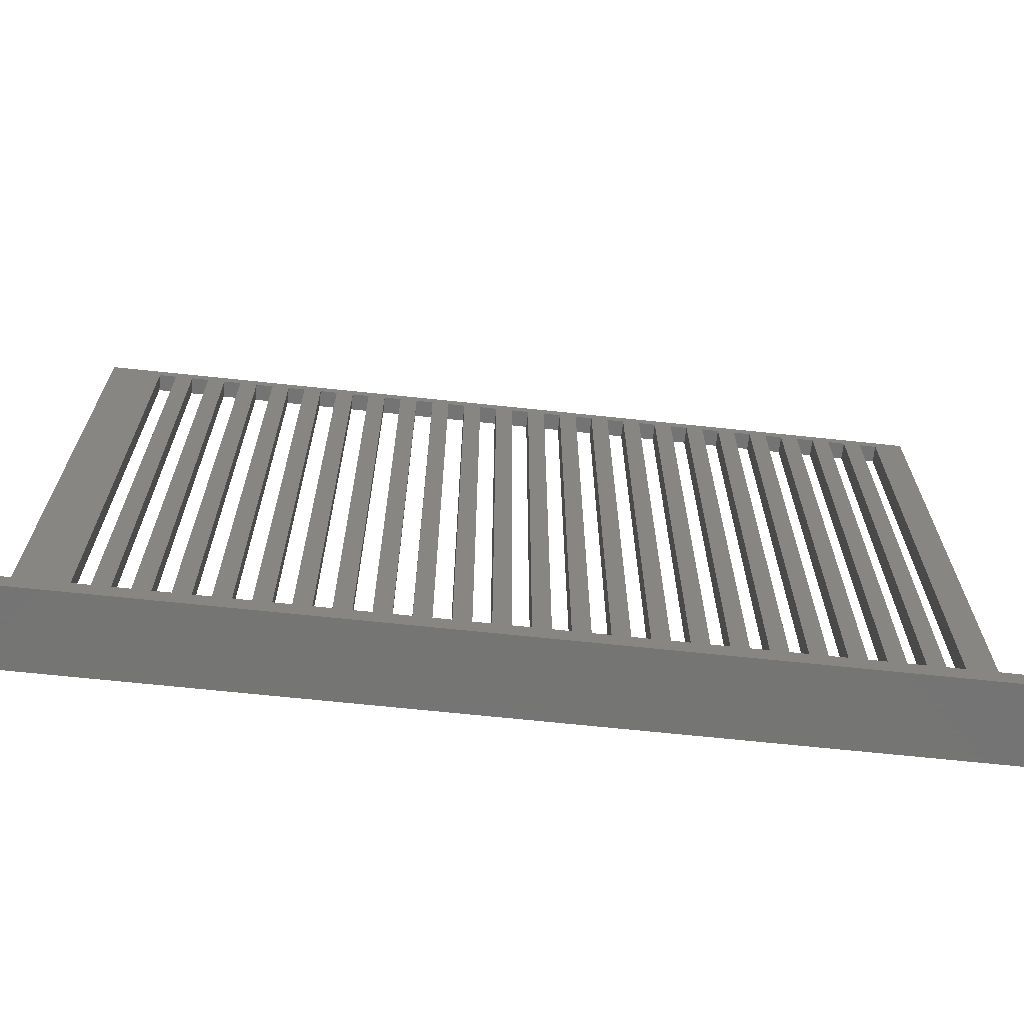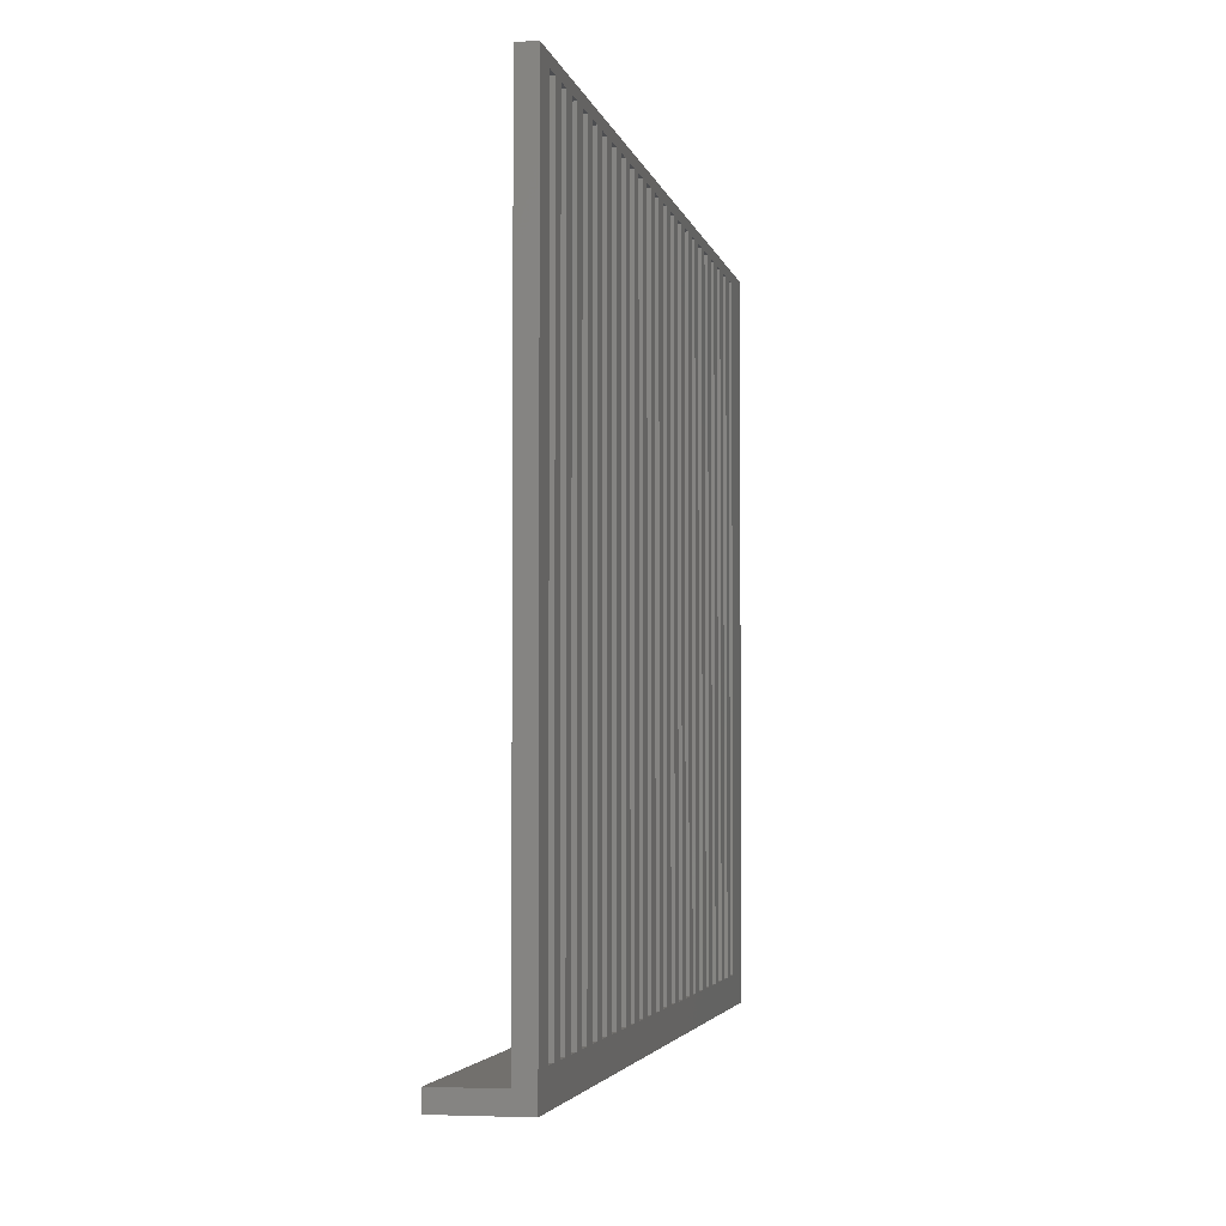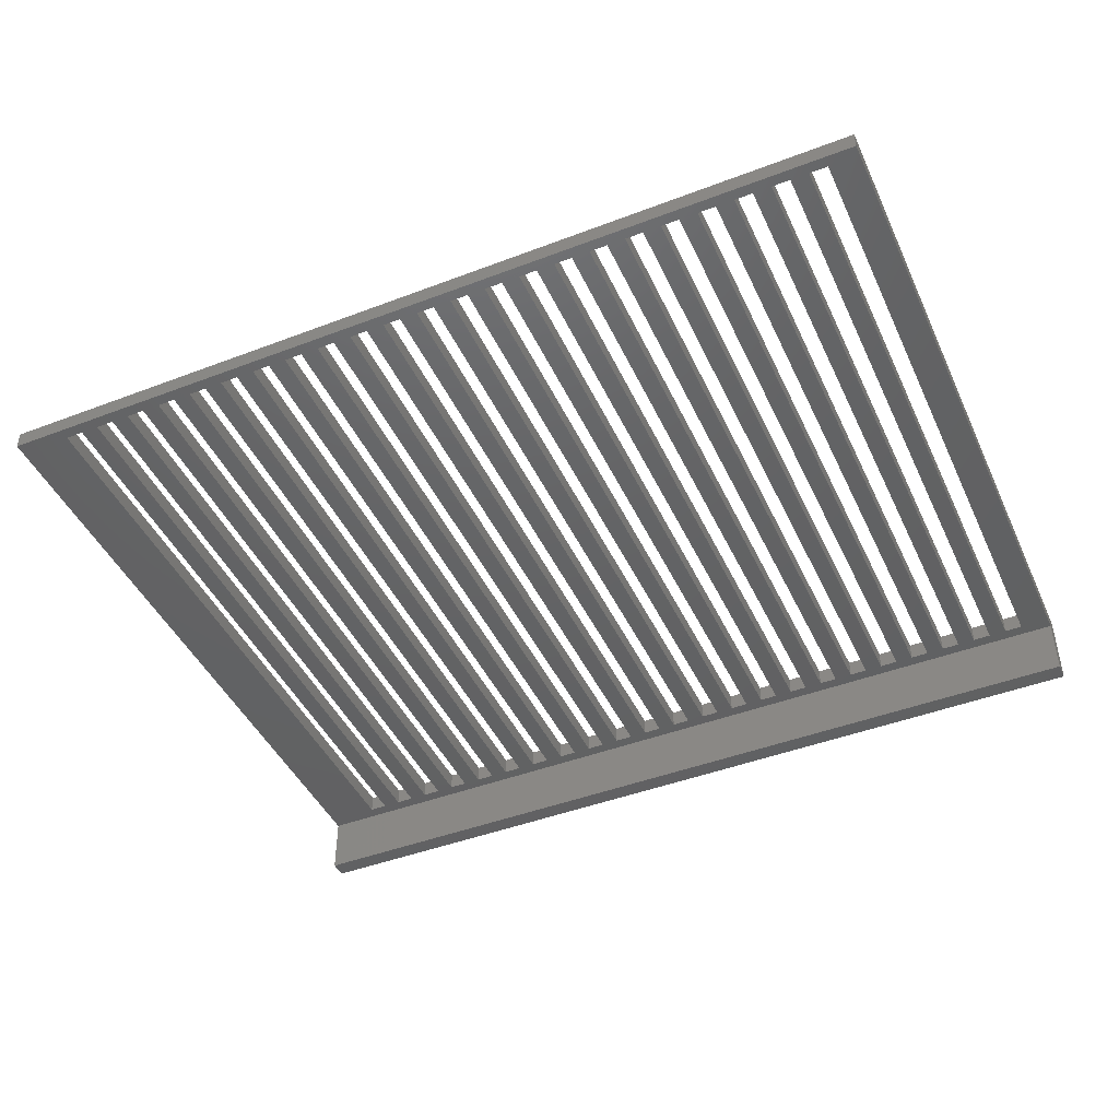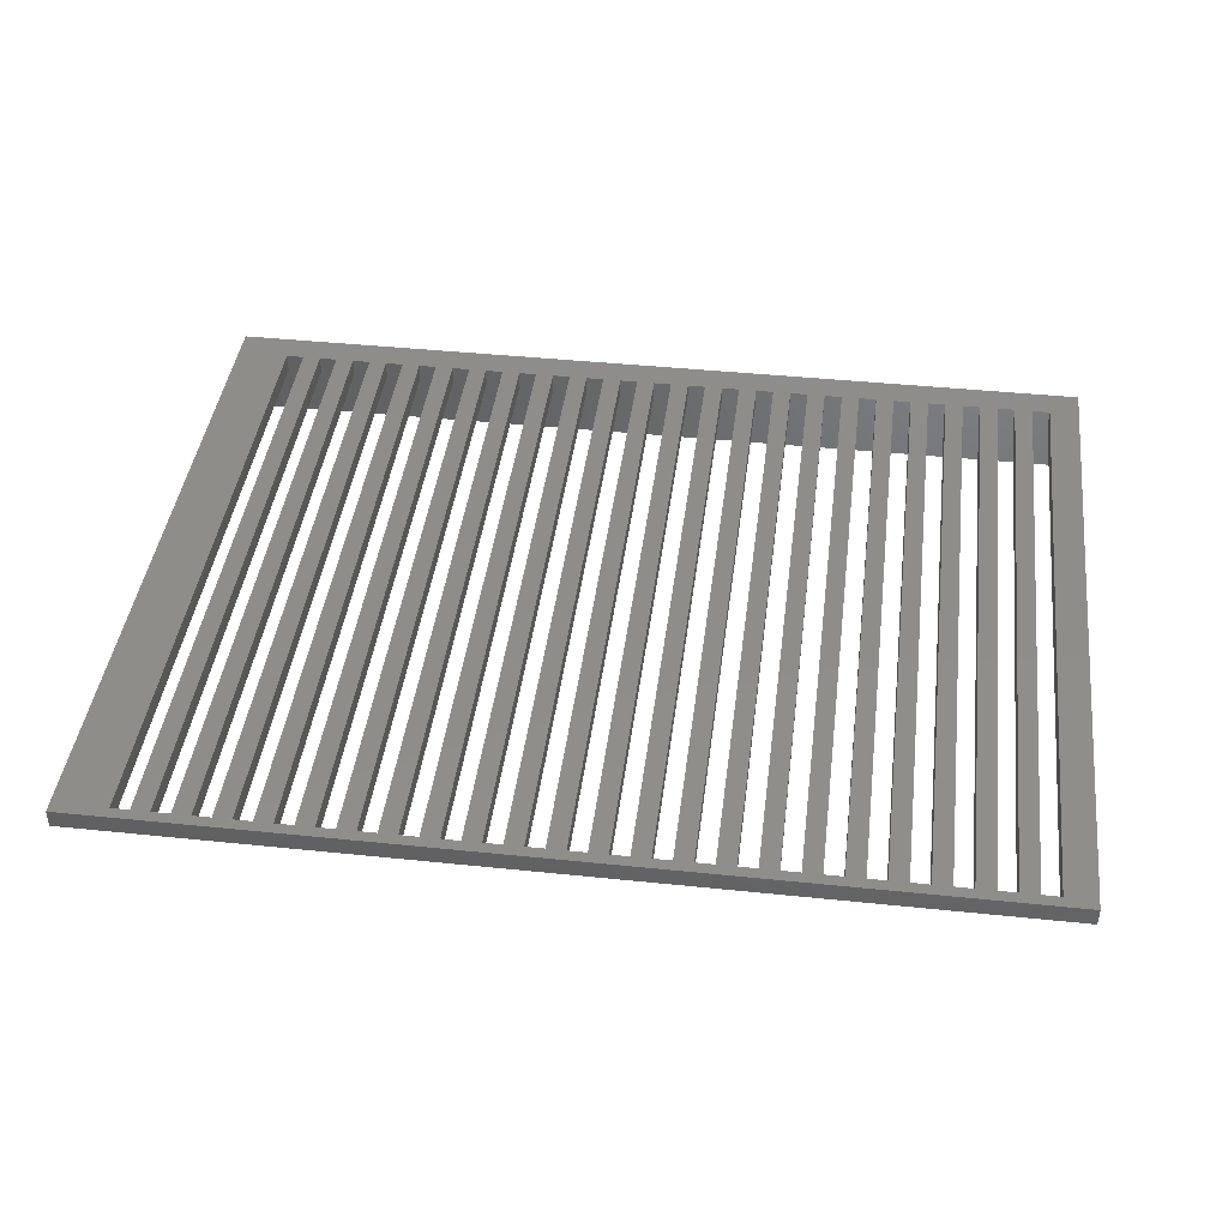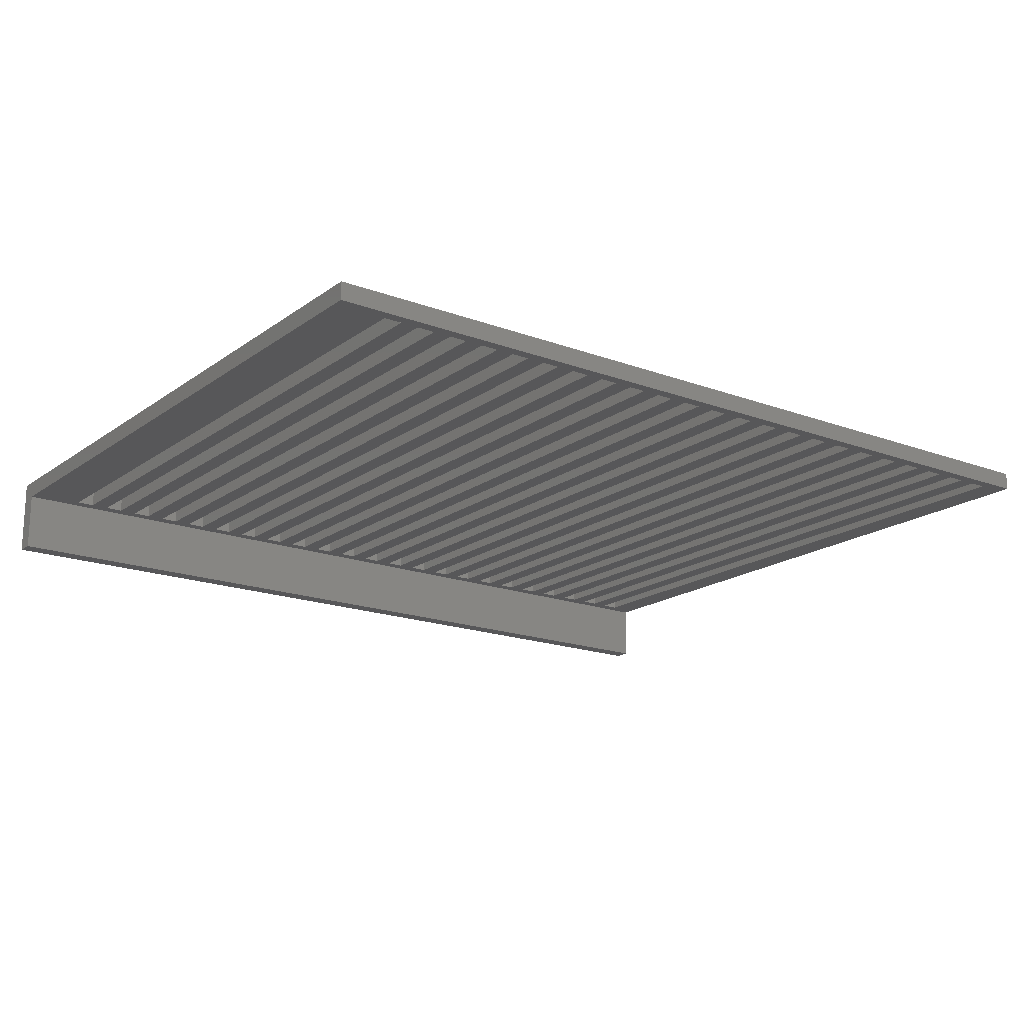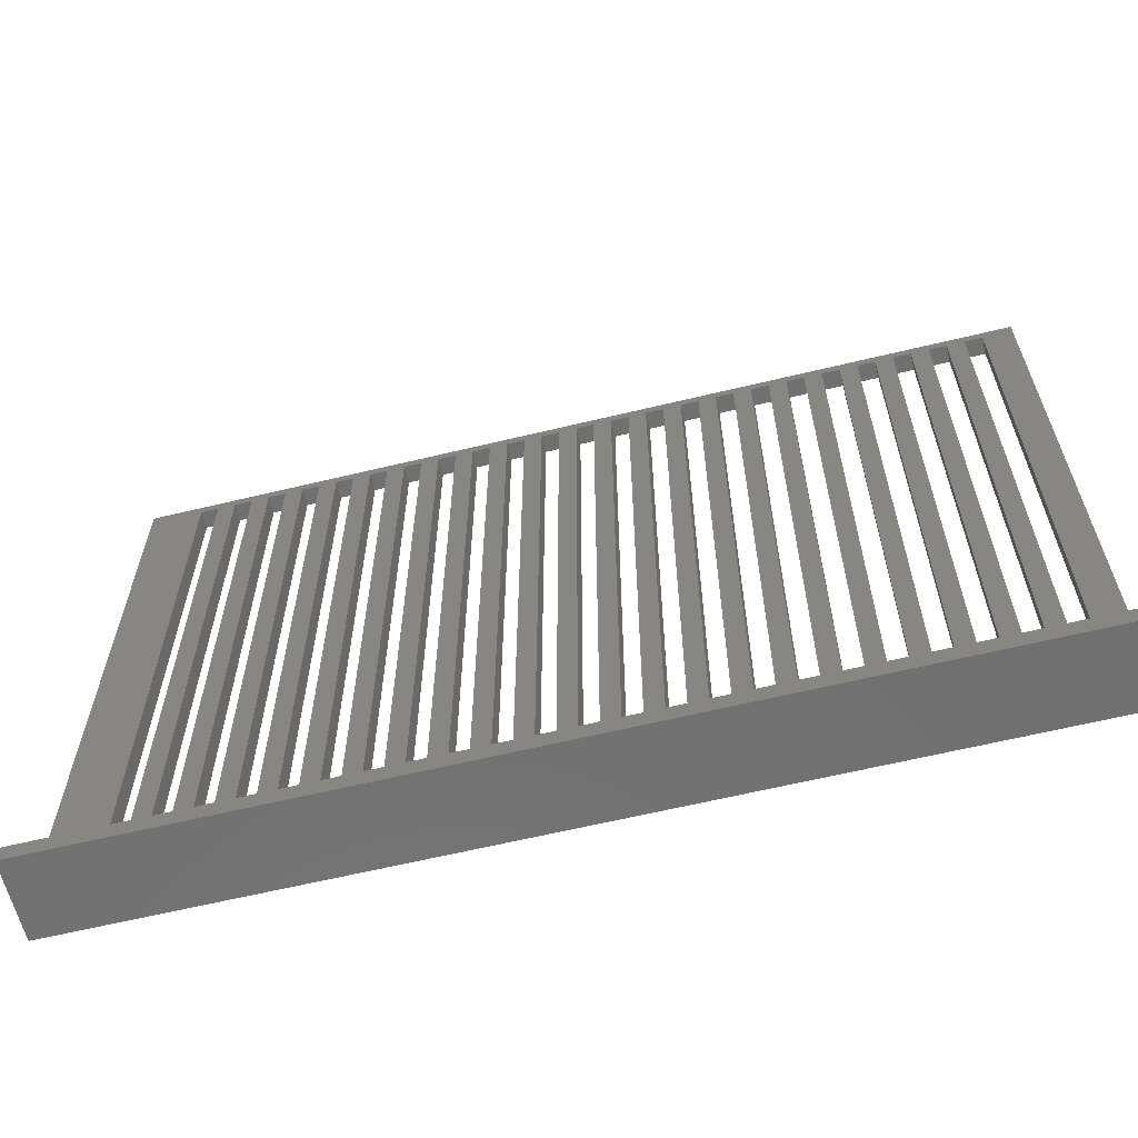
<metadata>
{"format":"stl","ext":"stl","renderer":"f3d","projection":"perspective","resolution":1024,"background":"white","views":[{"elev":-67.0,"azim":173.9,"up":"+Y"},{"elev":-3.4,"azim":-78.8,"up":"+Y"},{"elev":-44.7,"azim":-156.1,"up":"+Z"},{"elev":42.1,"azim":-172.9,"up":"+Z"},{"elev":-17.8,"azim":143.8,"up":"+Z"},{"elev":-62.3,"azim":-166.2,"up":"+Y"}]}
</metadata>
<code>
# stl→obj: 196 verts, 480 faces
v -169 113 36
v -172 113 33
v -169 113 33
v -172 113 36
v -145 113 36
v -148 113 33
v -145 113 33
v -148 113 36
v -157 113 36
v -160 113 33
v -157 113 33
v -160 113 36
v -121 113 36
v -124 113 33
v -121 113 33
v -124 113 36
v -175 113 36
v -178 113 33
v -175 113 33
v -178 113 36
v -115 113 36
v -118 113 33
v -115 113 33
v -118 113 36
v -133 113 36
v -136 113 33
v -133 113 33
v -136 113 36
v -181 113 36
v -184 113 33
v -181 113 33
v -184 113 36
v -187 113 36
v -190 113 33
v -187 113 33
v -190 113 36
v -127 113 36
v -130 113 33
v -127 113 33
v -130 113 36
v -139 113 36
v -142 113 33
v -139 113 33
v -142 113 36
v -109 113 36
v -112 113 33
v -109 113 33
v -112 113 36
v -151 113 36
v -154 113 33
v -151 113 33
v -154 113 36
v -163 113 36
v -166 113 33
v -163 113 33
v -166 113 36
v -103 113 36
v -106 113 33
v -103 113 33
v -106 113 36
v -97 113 36
v -100 113 33
v -97 113 33
v -100 113 36
v -166 2 36
v -163 2 33
v -166 2 33
v -163 2 36
v -115 2 33
v -115 2 36
v -118 2 36
v -118 2 33
v -136 2 36
v -133 2 33
v -136 2 33
v -133 2 36
v -160 2 36
v -157 2 33
v -160 2 33
v -157 2 36
v -127 2 33
v -127 2 36
v -130 2 36
v -130 2 33
v -142 2 36
v -139 2 33
v -142 2 33
v -139 2 36
v -172 2 36
v -169 2 33
v -172 2 33
v -169 2 36
v -148 2 36
v -145 2 33
v -148 2 33
v -145 2 36
v -124 2 36
v -121 2 33
v -124 2 33
v -121 2 36
v -178 2 36
v -175 2 33
v -178 2 33
v -175 2 36
v -184 2 36
v -184 2 33
v -181 2 33
v -181 2 36
v -190 2 36
v -187 2 33
v -190 2 33
v -187 2 36
v -58 2 36
v -61 113 36
v -61 2 36
v -58 113 36
v -58 113 33
v -58 2 33
v -61 2 33
v -61 113 33
v -64 113 33
v -64 2 36
v -64 2 33
v -64 113 36
v -67 113 36
v -67 2 36
v -67 2 33
v -67 113 33
v -70 2 36
v -73 113 36
v -73 2 36
v -70 113 36
v -70 113 33
v -70 2 33
v -73 2 33
v -73 113 33
v -76 2 36
v -79 113 36
v -79 2 36
v -76 113 36
v -76 113 33
v -76 2 33
v -79 2 33
v -79 113 33
v -82 2 36
v -85 113 36
v -85 2 36
v -82 113 36
v -82 113 33
v -82 2 33
v -85 2 33
v -85 113 33
v -88 113 33
v -88 2 36
v -88 2 33
v -88 113 36
v -91 113 36
v -91 2 36
v -91 2 33
v -91 113 33
v -154 2 36
v -151 2 33
v -154 2 33
v -151 2 36
v -109 2 33
v -109 2 36
v -112 2 36
v -112 2 33
v -106 2 36
v -103 2 33
v -106 2 33
v -103 2 36
v -100 2 36
v -97 2 33
v -100 2 33
v -97 2 36
v -94 2 36
v -94 2 33
v -94 113 33
v -94 113 36
v -55 2 33
v -55 2 36
v -55 113 36
v -55 113 33
v -195 -3 36
v -195 2.802e-13 33
v -195 -3 23
v -195 114.8 36
v -195 2.788e-13 23
v -195 114.8 33
v -46.19 6.556e-14 23
v -46.19 -3 23
v -46.19 -3 36
v -46.19 6.638e-14 33
v -46.19 114.8 33
v -46.19 114.8 36
f 1 2 3
f 2 1 4
f 5 6 7
f 6 5 8
f 9 10 11
f 10 9 12
f 13 14 15
f 14 13 16
f 17 18 19
f 18 17 20
f 21 22 23
f 22 21 24
f 25 26 27
f 26 25 28
f 29 30 31
f 30 29 32
f 33 34 35
f 34 33 36
f 37 38 39
f 38 37 40
f 41 42 43
f 42 41 44
f 45 46 47
f 46 45 48
f 49 50 51
f 50 49 52
f 53 54 55
f 54 53 56
f 57 58 59
f 58 57 60
f 61 62 63
f 62 61 64
f 65 66 67
f 66 65 68
f 53 66 68
f 66 53 55
f 21 69 70
f 69 21 23
f 71 69 72
f 69 71 70
f 73 74 75
f 74 73 76
f 25 74 76
f 74 25 27
f 77 78 79
f 78 77 80
f 10 77 79
f 77 10 12
f 37 81 82
f 81 37 39
f 83 81 84
f 81 83 82
f 9 78 80
f 78 9 11
f 22 71 72
f 71 22 24
f 85 86 87
f 86 85 88
f 42 85 87
f 85 42 44
f 41 86 88
f 86 41 43
f 89 90 91
f 90 89 92
f 2 89 91
f 89 2 4
f 38 83 84
f 83 38 40
f 26 73 75
f 73 26 28
f 1 90 92
f 90 1 3
f 93 94 95
f 94 93 96
f 5 94 96
f 94 5 7
f 97 98 99
f 98 97 100
f 14 97 99
f 97 14 16
f 101 102 103
f 102 101 104
f 18 101 103
f 101 18 20
f 17 102 104
f 102 17 19
f 30 105 106
f 105 30 32
f 105 107 106
f 107 105 108
f 29 107 108
f 107 29 31
f 109 110 111
f 110 109 112
f 34 109 111
f 109 34 36
f 33 110 112
f 110 33 35
f 113 114 115
f 114 113 116
f 117 113 118
f 113 117 116
f 114 119 115
f 119 114 120
f 121 122 123
f 122 121 124
f 122 125 126
f 125 122 124
f 125 127 126
f 127 125 128
f 129 130 131
f 130 129 132
f 133 129 134
f 129 133 132
f 130 135 131
f 135 130 136
f 137 138 139
f 138 137 140
f 141 137 142
f 137 141 140
f 138 143 139
f 143 138 144
f 145 146 147
f 146 145 148
f 149 145 150
f 145 149 148
f 146 151 147
f 151 146 152
f 153 154 155
f 154 153 156
f 154 157 158
f 157 154 156
f 157 159 158
f 159 157 160
f 161 162 163
f 162 161 164
f 50 161 163
f 161 50 52
f 45 165 166
f 165 45 47
f 167 165 168
f 165 167 166
f 13 98 100
f 98 13 15
f 46 167 168
f 167 46 48
f 169 170 171
f 170 169 172
f 57 170 172
f 170 57 59
f 54 65 67
f 65 54 56
f 6 93 95
f 93 6 8
f 49 162 164
f 162 49 51
f 58 169 171
f 169 58 60
f 173 174 175
f 174 173 176
f 61 174 176
f 174 61 63
f 62 173 175
f 173 62 64
f 177 159 178
f 159 177 158
f 179 177 178
f 177 179 180
f 157 179 160
f 179 157 180
f 154 151 155
f 151 154 147
f 146 153 152
f 153 146 156
f 145 143 150
f 143 145 139
f 138 149 144
f 149 138 148
f 137 135 142
f 135 137 131
f 130 141 136
f 141 130 140
f 129 127 134
f 127 129 126
f 125 133 128
f 133 125 132
f 122 119 123
f 119 122 115
f 114 121 120
f 121 114 124
f 113 181 118
f 181 113 182
f 183 181 182
f 181 183 184
f 183 117 184
f 117 183 116
f 65 1 92
f 1 65 56
f 167 21 70
f 21 167 48
f 185 186 187
f 186 185 188
f 187 186 189
f 186 188 190
f 191 187 189
f 187 191 192
f 169 45 166
f 45 169 60
f 173 57 172
f 57 173 64
f 73 41 88
f 41 73 28
f 177 61 176
f 61 177 180
f 192 185 187
f 185 192 193
f 89 17 104
f 17 89 4
f 161 9 80
f 9 161 52
f 186 191 189
f 191 186 194
f 85 5 96
f 5 85 44
f 93 49 164
f 49 93 8
f 105 33 112
f 33 105 32
f 83 25 76
f 25 83 40
f 71 13 100
f 13 71 24
f 97 37 82
f 37 97 16
f 101 29 108
f 29 101 20
f 77 53 68
f 53 77 12
f 190 34 111
f 34 190 195
f 34 195 35
f 35 195 30
f 35 30 106
f 30 195 31
f 31 195 18
f 31 18 103
f 18 195 19
f 19 195 2
f 19 2 91
f 2 195 3
f 3 195 54
f 3 54 67
f 54 195 55
f 55 195 10
f 55 10 79
f 10 195 11
f 11 195 50
f 11 50 163
f 50 195 51
f 51 195 6
f 51 6 95
f 6 195 7
f 7 195 42
f 7 42 87
f 42 195 43
f 43 195 26
f 43 26 75
f 26 195 27
f 27 195 38
f 27 38 84
f 38 195 39
f 39 195 14
f 39 14 99
f 14 195 15
f 15 195 22
f 15 22 72
f 22 195 23
f 23 195 46
f 23 46 168
f 46 195 47
f 47 195 58
f 47 58 171
f 58 195 59
f 59 195 62
f 59 62 175
f 62 195 63
f 63 195 179
f 63 179 178
f 179 195 160
f 160 195 153
f 160 153 155
f 153 195 152
f 152 195 149
f 152 149 150
f 149 195 144
f 144 195 141
f 144 141 142
f 141 195 136
f 136 195 133
f 136 133 134
f 133 195 128
f 128 195 121
f 128 121 123
f 121 195 120
f 120 195 117
f 120 117 118
f 117 195 184
f 184 195 194
f 186 111 194
f 111 186 190
f 194 111 110
f 194 110 106
f 106 110 35
f 194 106 107
f 194 107 103
f 103 107 31
f 194 103 102
f 194 102 91
f 91 102 19
f 194 91 90
f 194 90 67
f 67 90 3
f 194 67 66
f 194 66 79
f 79 66 55
f 194 79 78
f 194 78 163
f 163 78 11
f 194 163 162
f 194 162 95
f 95 162 51
f 194 95 94
f 194 94 87
f 87 94 7
f 194 87 86
f 194 86 75
f 75 86 43
f 194 75 74
f 194 74 84
f 84 74 27
f 194 84 81
f 194 81 99
f 99 81 39
f 194 99 98
f 194 98 72
f 72 98 15
f 194 72 69
f 194 69 168
f 168 69 23
f 194 168 165
f 194 165 171
f 171 165 47
f 194 171 170
f 194 170 175
f 175 170 59
f 194 175 174
f 194 174 178
f 178 174 63
f 194 178 159
f 194 159 155
f 155 159 160
f 194 155 151
f 194 151 150
f 150 151 152
f 194 150 143
f 194 143 142
f 142 143 144
f 194 142 135
f 194 135 134
f 134 135 136
f 194 134 127
f 194 127 123
f 123 127 128
f 194 123 119
f 194 119 118
f 118 119 120
f 194 118 181
f 194 181 184
f 191 193 192
f 193 191 194
f 193 194 196
f 196 194 195
f 185 109 188
f 109 185 193
f 109 193 112
f 112 193 105
f 105 193 108
f 108 193 101
f 101 193 104
f 104 193 89
f 89 193 92
f 92 193 65
f 65 193 68
f 68 193 77
f 77 193 80
f 80 193 161
f 161 193 164
f 164 193 93
f 93 193 96
f 96 193 85
f 85 193 88
f 88 193 73
f 73 193 76
f 76 193 83
f 83 193 82
f 82 193 97
f 97 193 100
f 100 193 71
f 71 193 70
f 70 193 167
f 167 193 166
f 166 193 169
f 169 193 172
f 172 193 173
f 173 193 176
f 176 193 177
f 177 193 158
f 158 193 154
f 154 193 147
f 147 193 145
f 145 193 139
f 139 193 137
f 137 193 131
f 131 193 129
f 129 193 126
f 126 193 122
f 122 193 115
f 115 193 113
f 113 193 182
f 182 193 183
f 188 36 196
f 36 188 109
f 196 36 33
f 196 33 32
f 196 32 29
f 196 29 20
f 196 20 17
f 196 17 4
f 196 4 1
f 196 1 56
f 196 56 53
f 196 53 12
f 196 12 9
f 196 9 52
f 196 52 49
f 196 49 8
f 196 8 5
f 196 5 44
f 196 44 41
f 196 41 28
f 196 28 25
f 196 25 40
f 196 40 37
f 196 37 16
f 196 16 13
f 196 13 24
f 196 24 21
f 196 21 48
f 196 48 45
f 196 45 60
f 196 60 57
f 196 57 64
f 196 64 61
f 196 61 180
f 196 180 157
f 196 157 156
f 196 156 146
f 196 146 148
f 196 148 138
f 196 138 140
f 196 140 130
f 196 130 132
f 196 132 125
f 196 125 124
f 196 124 114
f 196 114 116
f 196 116 183
f 196 183 193
f 188 195 190
f 195 188 196

</code>
